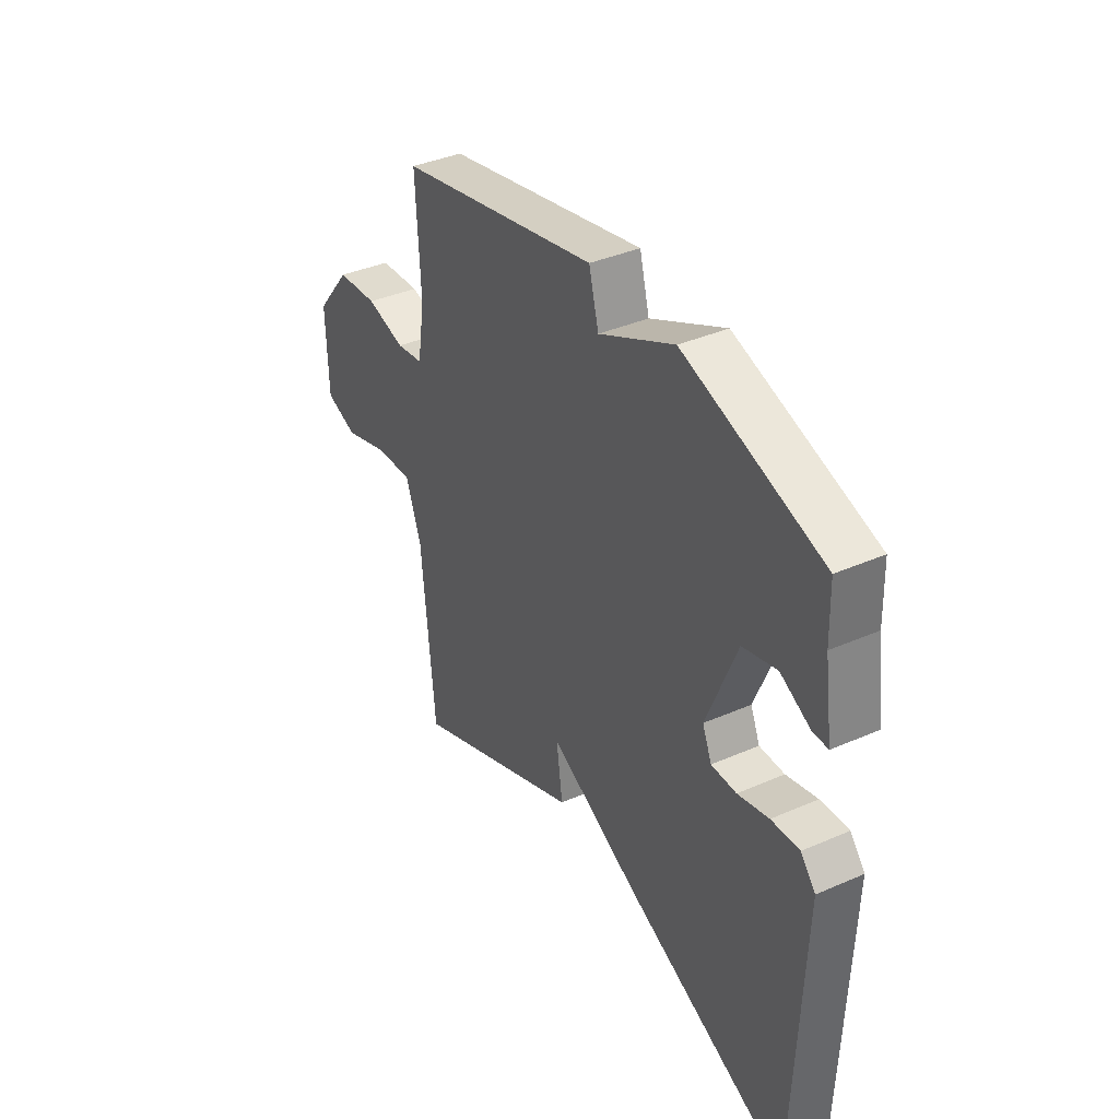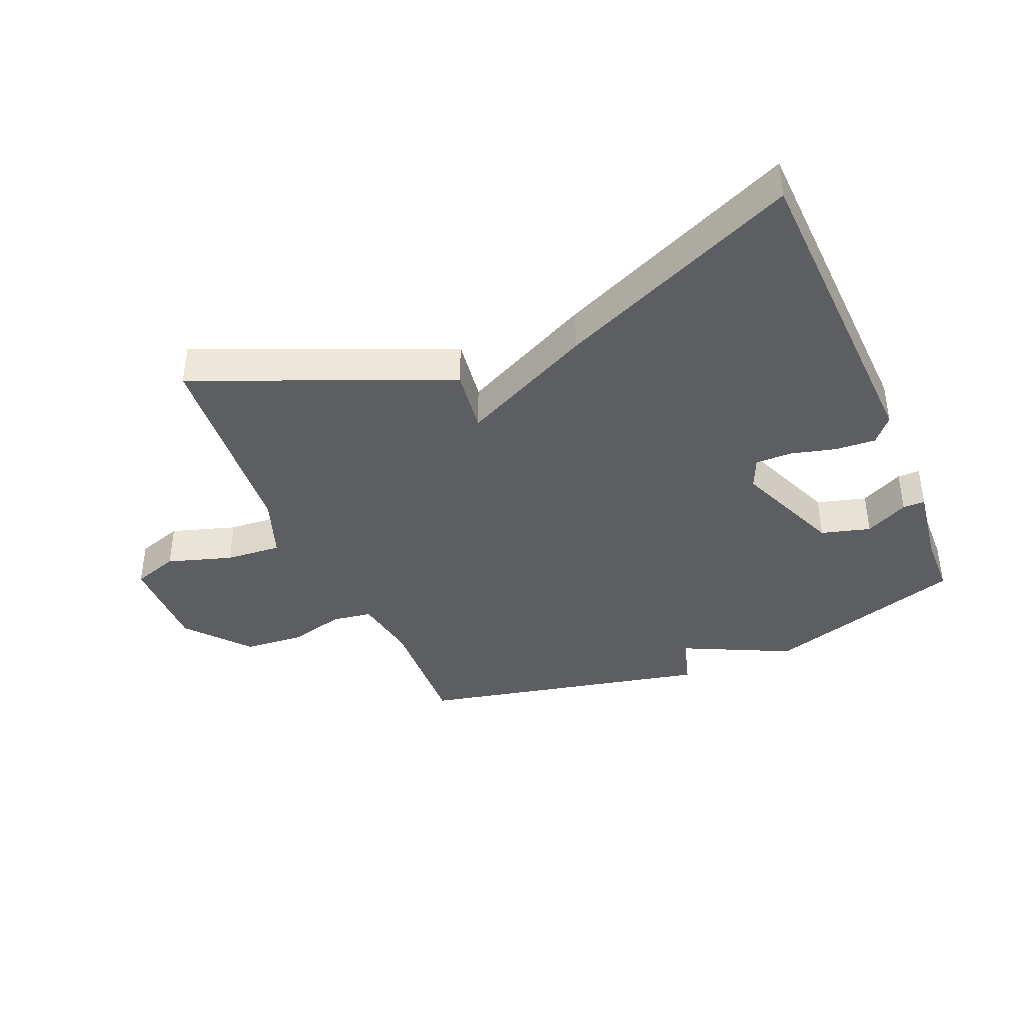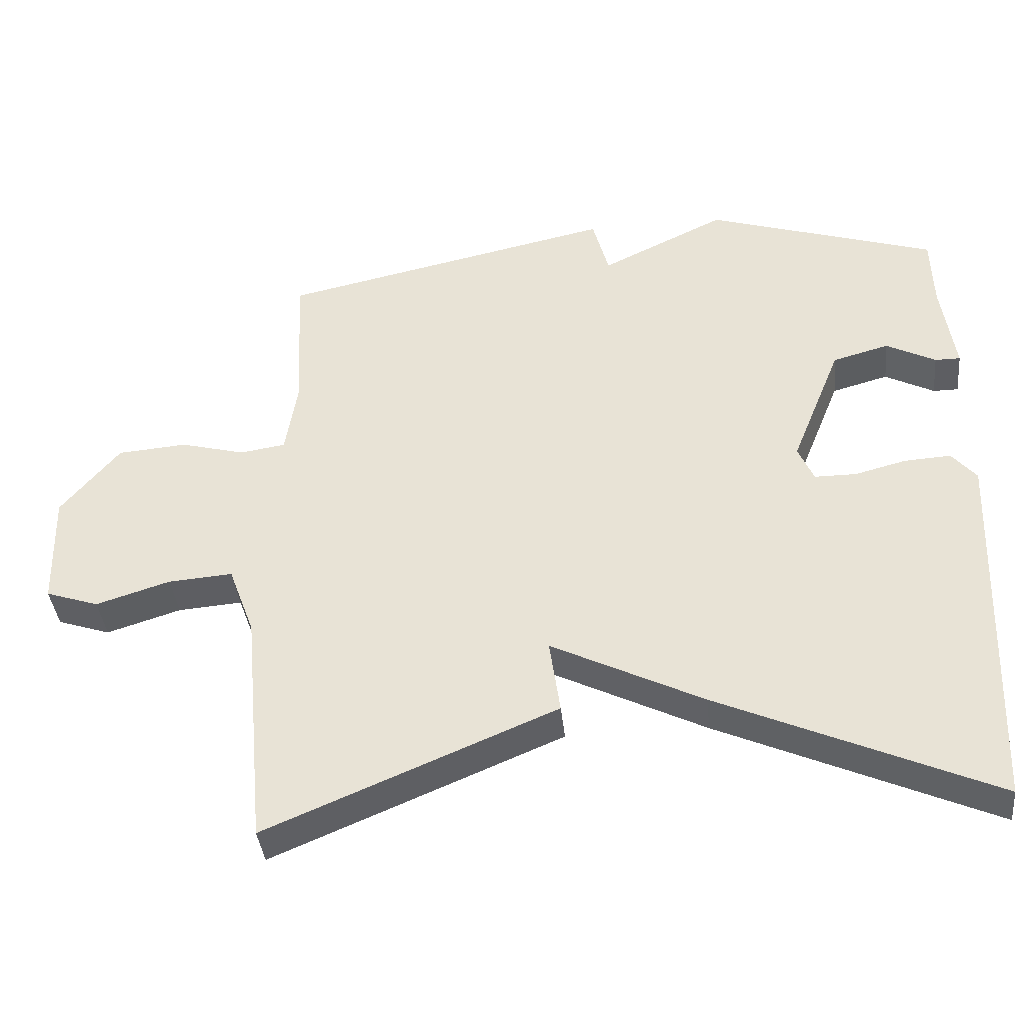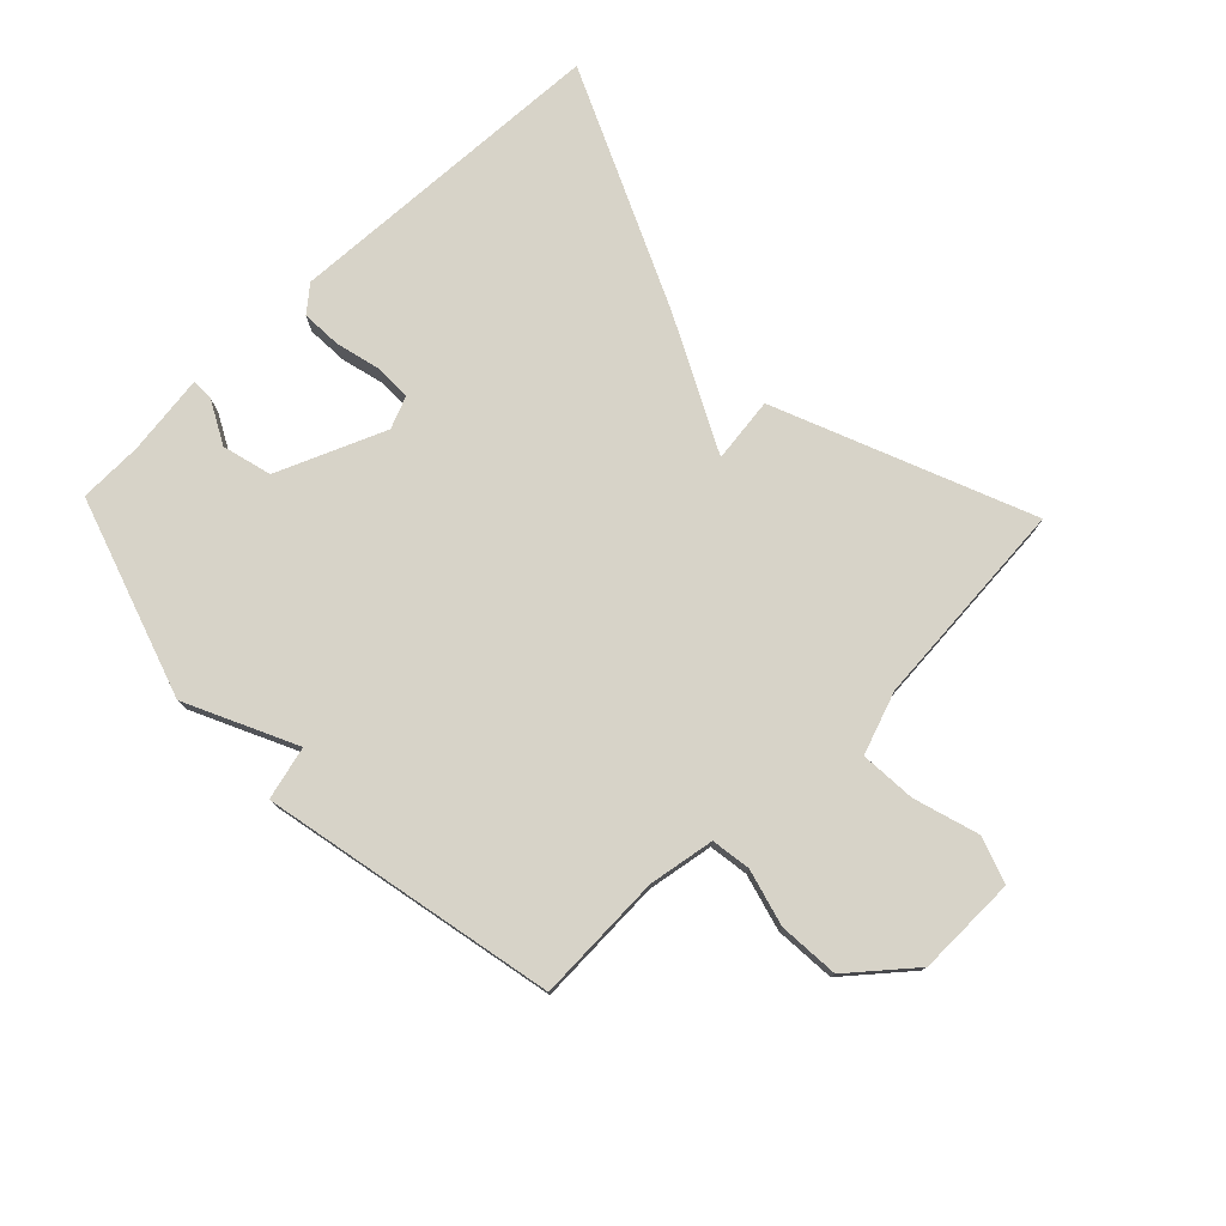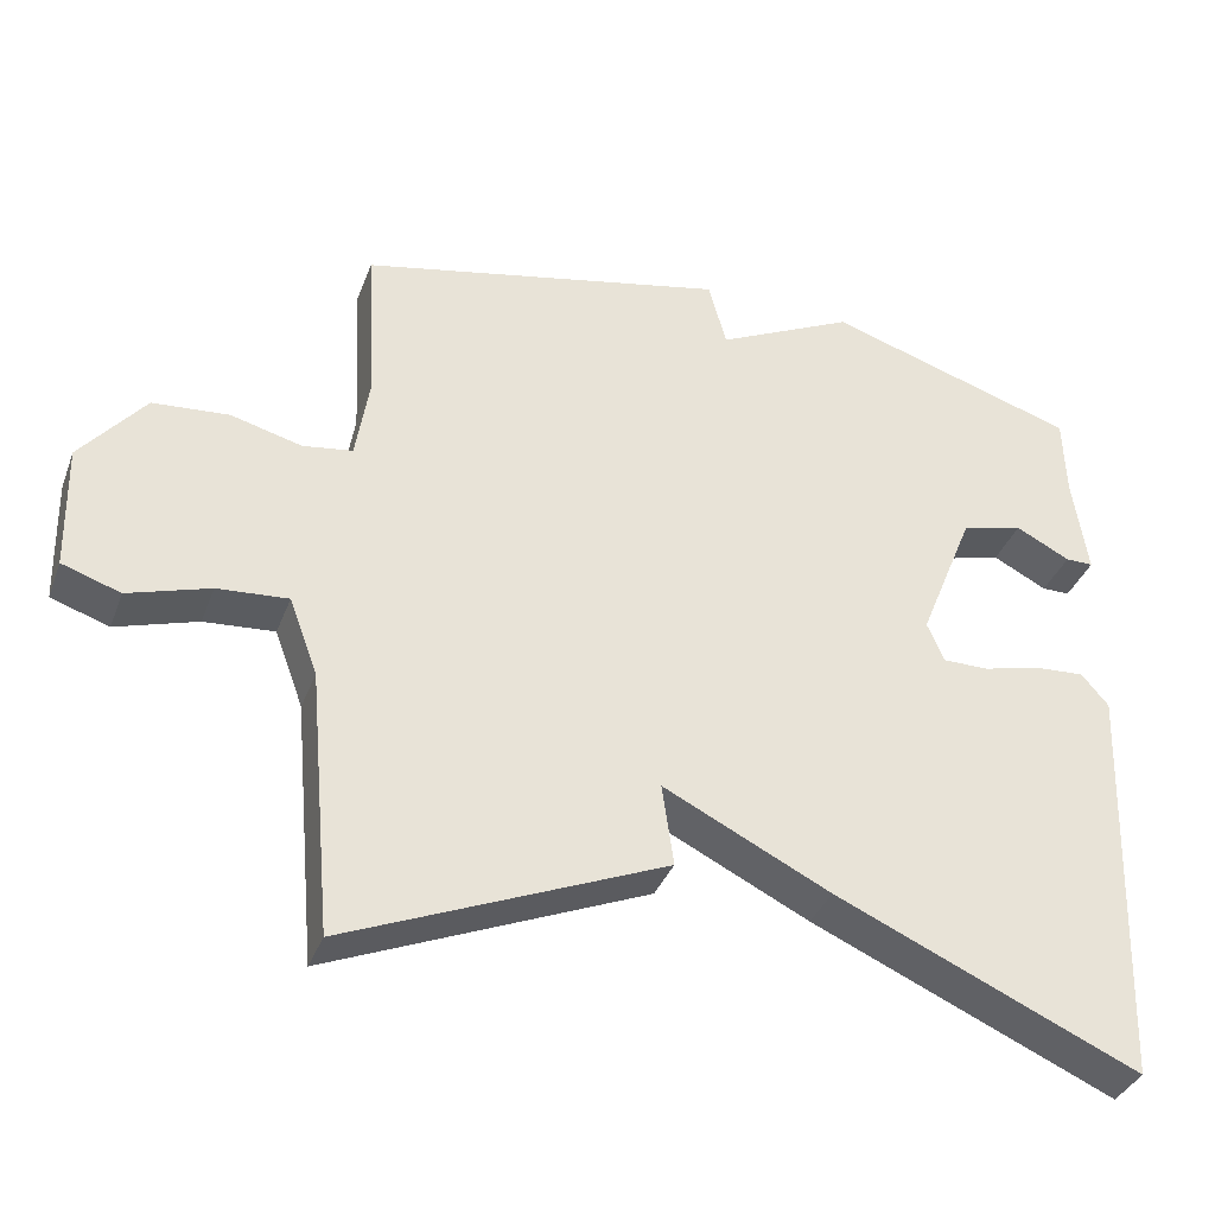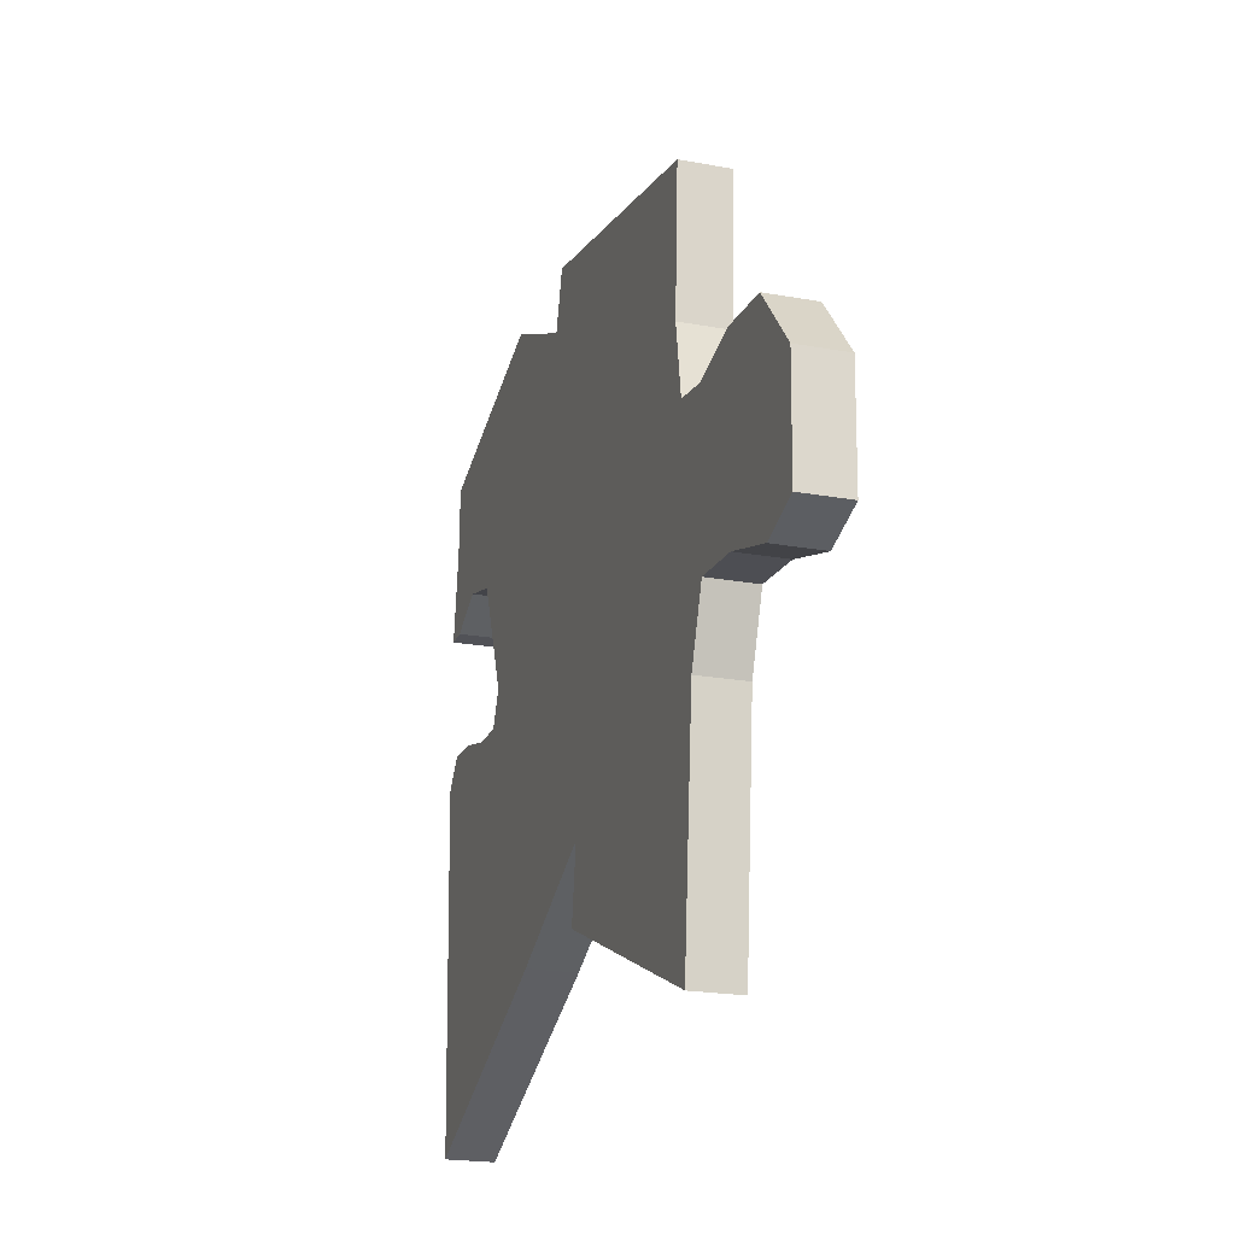
<metadata>
{"format":"obj","ext":"obj","renderer":"f3d","projection":"perspective","resolution":1024,"background":"white","views":[{"elev":38.2,"azim":-119.0,"up":"+Z"},{"elev":-39.3,"azim":-157.0,"up":"+Y"},{"elev":-39.1,"azim":-174.1,"up":"+Z"},{"elev":77.1,"azim":46.4,"up":"+Y"},{"elev":-36.3,"azim":160.7,"up":"+Z"},{"elev":-21.6,"azim":72.2,"up":"+Z"}]}
</metadata>
<code>
v 0.5 0.07 -0.5
v 0.09 0.07 -0.328
v 0.105 0.07 -0.222
v -0.11 0.07 -0.328
v -0.5 0.07 -0.5
v -0.52 0.07 0.034
v -0.485 0.07 0.075
v -0.419 0.07 0.071
v -0.346 0.07 0.052
v -0.287 0.07 0.052
v -0.265 0.07 0.103
v -0.336 0.07 0.279
v -0.416 0.07 0.301
v -0.486 0.07 0.265
v -0.522 0.07 0.265
v -0.503 0.07 0.396
v -0.5 0.07 0.5
v -0.175 0.07 0.603
v 0.002 0.07 0.517
v 0.025 0.07 0.603
v 0.5 0.07 0.5
v 0.489 0.07 0.291
v 0.506 0.07 0.184
v 0.57 0.07 0.174
v 0.662 0.07 0.198
v 0.76 0.07 0.19
v 0.843 0.07 0.089
v 0.839 0.07 -0.074
v 0.764 0.07 -0.099
v 0.659 0.07 -0.066
v 0.568 0.07 -0.059
v 0.531 0.07 -0.159
v 0.5 0 -0.5
v 0.09 0 -0.328
v 0.105 0 -0.222
v -0.11 0 -0.328
v -0.5 0 -0.5
v -0.52 0 0.034
v -0.485 0 0.075
v -0.419 0 0.071
v -0.346 0 0.052
v -0.287 0 0.052
v -0.265 0 0.103
v -0.336 0 0.279
v -0.416 0 0.301
v -0.486 0 0.265
v -0.522 0 0.265
v -0.503 0 0.396
v -0.5 0 0.5
v -0.175 0 0.603
v 0.002 0 0.517
v 0.025 0 0.603
v 0.5 0 0.5
v 0.489 0 0.291
v 0.506 0 0.184
v 0.57 0 0.174
v 0.662 0 0.198
v 0.76 0 0.19
v 0.843 0 0.089
v 0.839 0 -0.074
v 0.764 0 -0.099
v 0.659 0 -0.066
v 0.568 0 -0.059
v 0.531 0 -0.159
f 28 29 30
f 27 28 30
f 26 27 30
f 25 26 30
f 24 25 30
f 23 24 30 31
f 19 20 21 22
f 19 22 23
f 23 31 32
f 19 23 32
f 18 19 32
f 17 18 32
f 16 17 32
f 13 14 15 16
f 7 8 9
f 6 7 9
f 5 6 9
f 4 5 9
f 3 4 9
f 3 9 10
f 32 1 2 3
f 32 3 10 11
f 12 13 16
f 12 16 32
f 11 12 32
f 62 61 60
f 62 60 59
f 62 59 58
f 62 58 57
f 62 57 56
f 63 62 56 55
f 54 53 52 51
f 55 54 51
f 64 63 55
f 64 55 51
f 64 51 50
f 64 50 49
f 64 49 48
f 48 47 46 45
f 41 40 39
f 41 39 38
f 41 38 37
f 41 37 36
f 41 36 35
f 42 41 35
f 35 34 33 64
f 43 42 35 64
f 48 45 44
f 64 48 44
f 64 44 43
f 1 33 34 2
f 2 34 35 3
f 3 35 36 4
f 4 36 37 5
f 5 37 38 6
f 6 38 39 7
f 7 39 40 8
f 8 40 41 9
f 9 41 42 10
f 10 42 43 11
f 11 43 44 12
f 12 44 45 13
f 13 45 46 14
f 14 46 47 15
f 15 47 48 16
f 16 48 49 17
f 17 49 50 18
f 18 50 51 19
f 19 51 52 20
f 20 52 53 21
f 21 53 54 22
f 22 54 55 23
f 23 55 56 24
f 24 56 57 25
f 25 57 58 26
f 26 58 59 27
f 27 59 60 28
f 28 60 61 29
f 29 61 62 30
f 30 62 63 31
f 31 63 64 32
f 32 64 33 1

</code>
